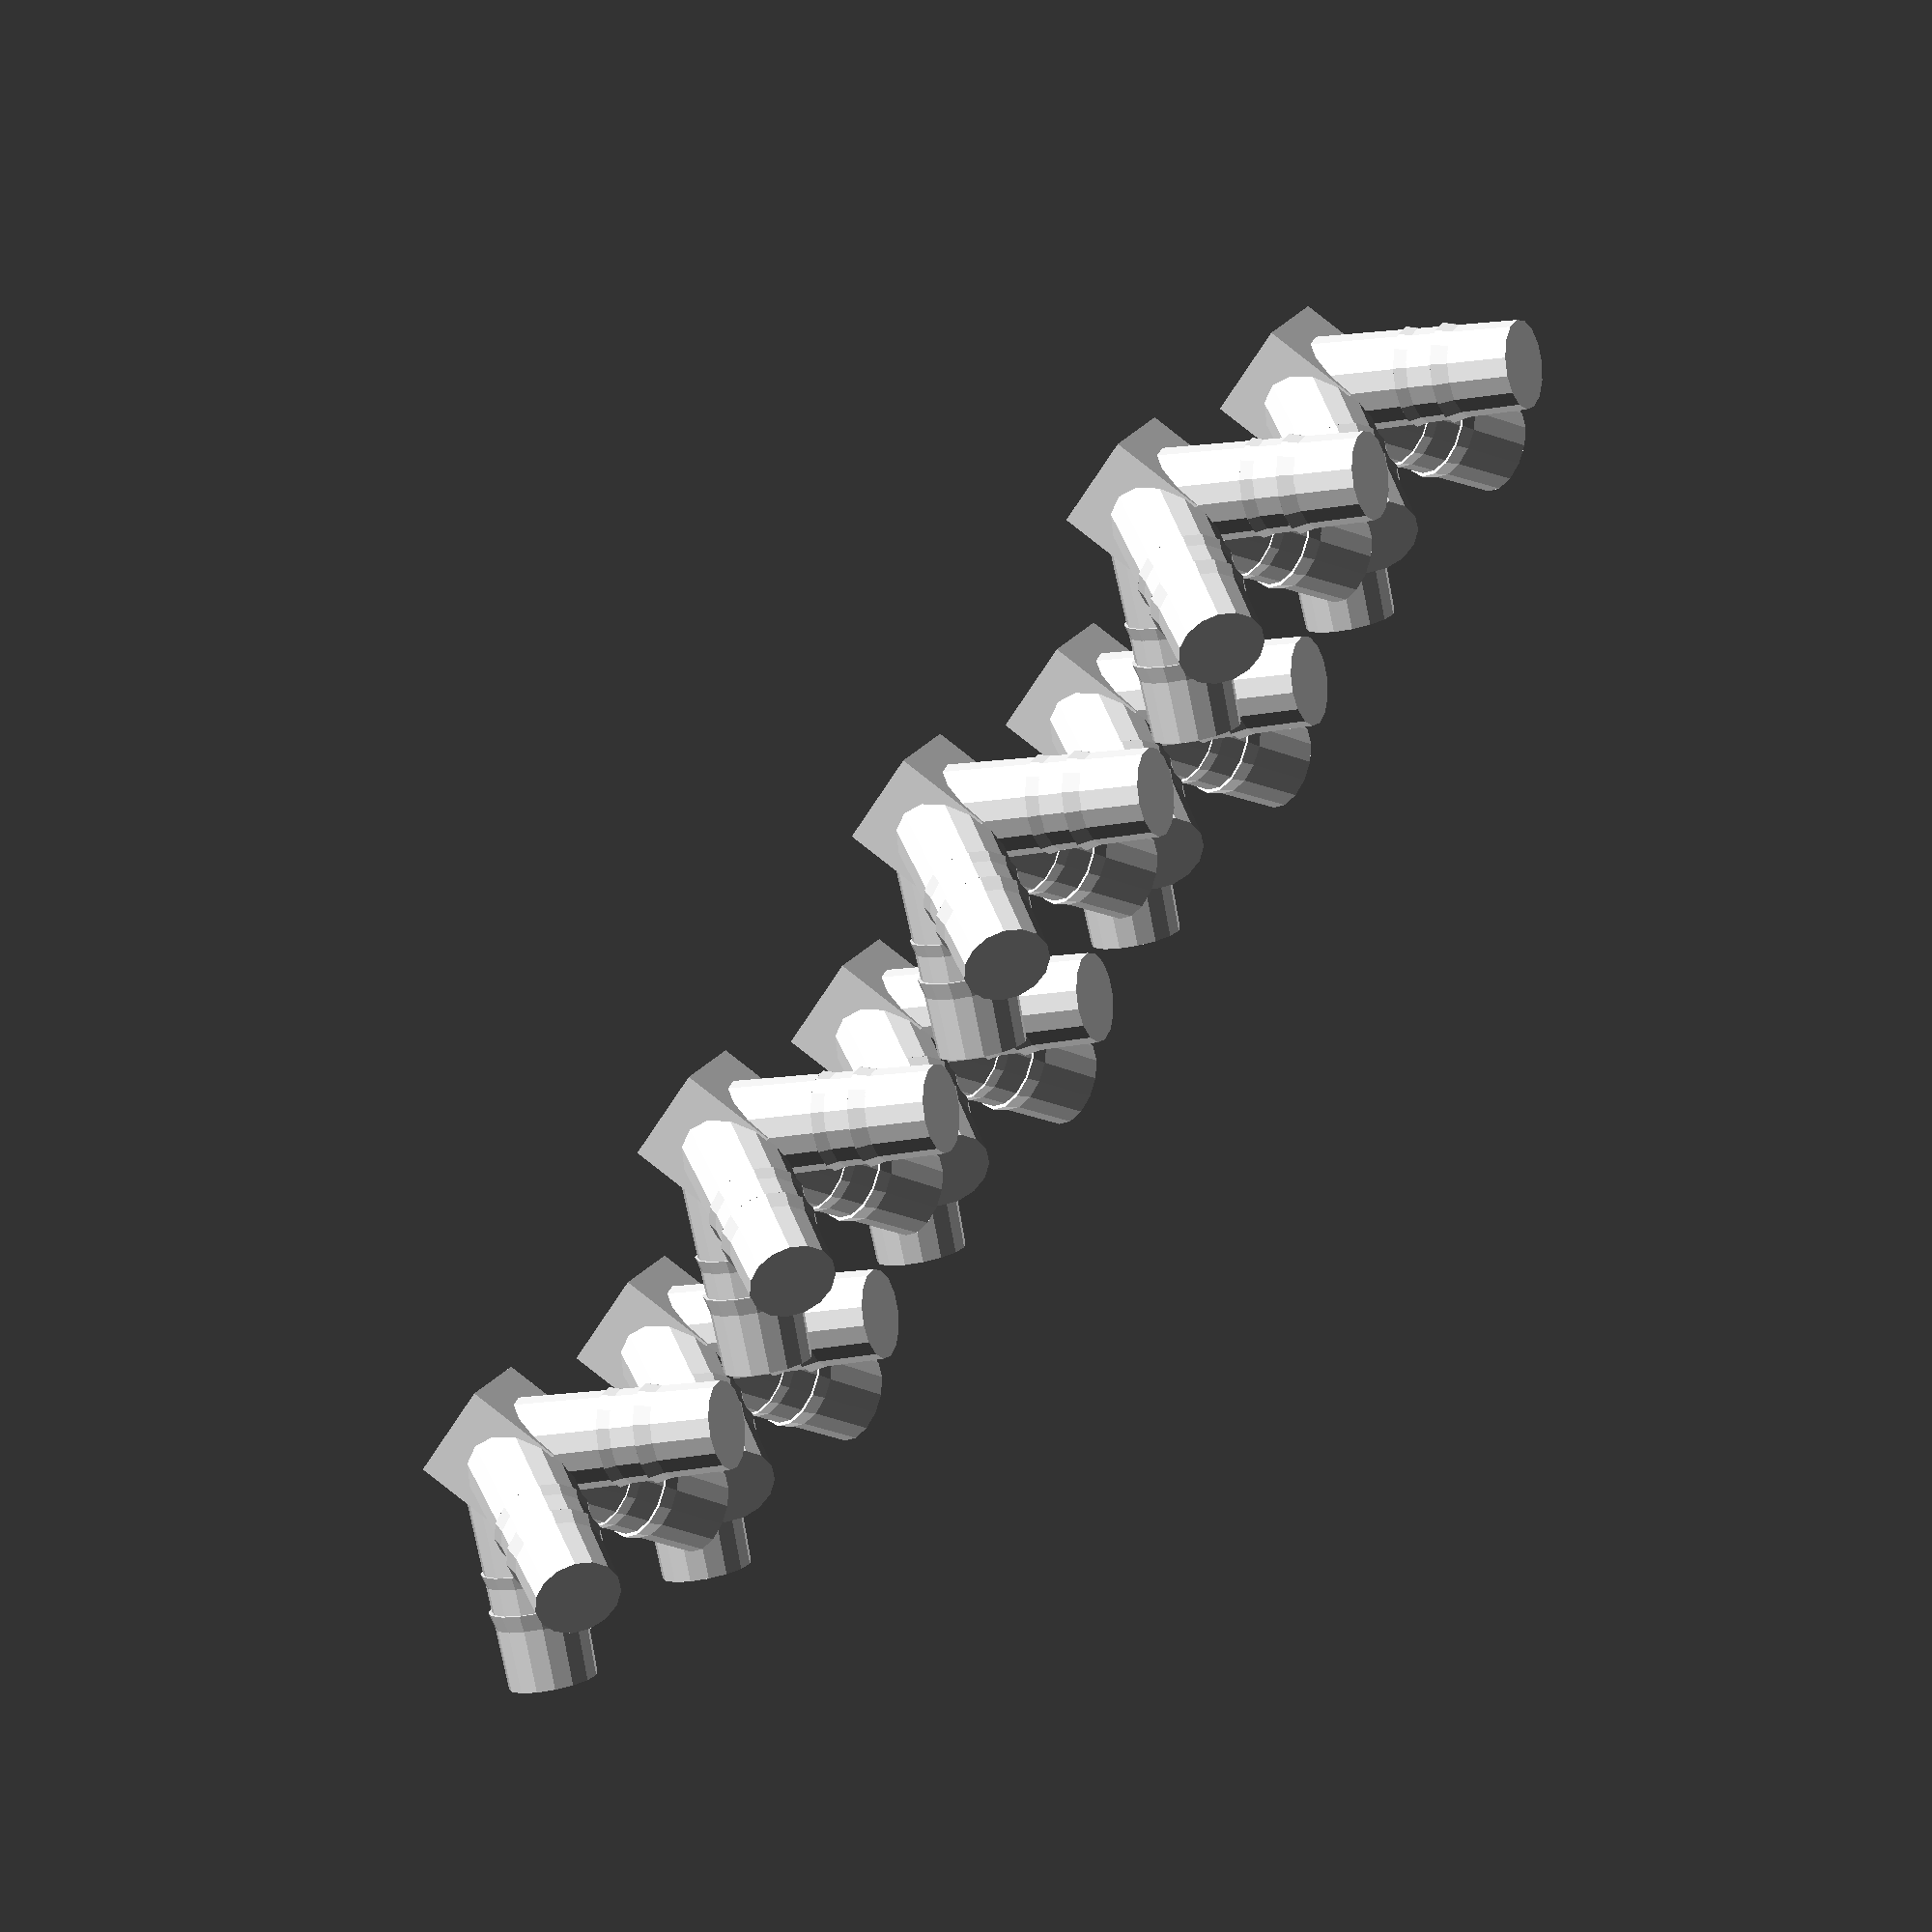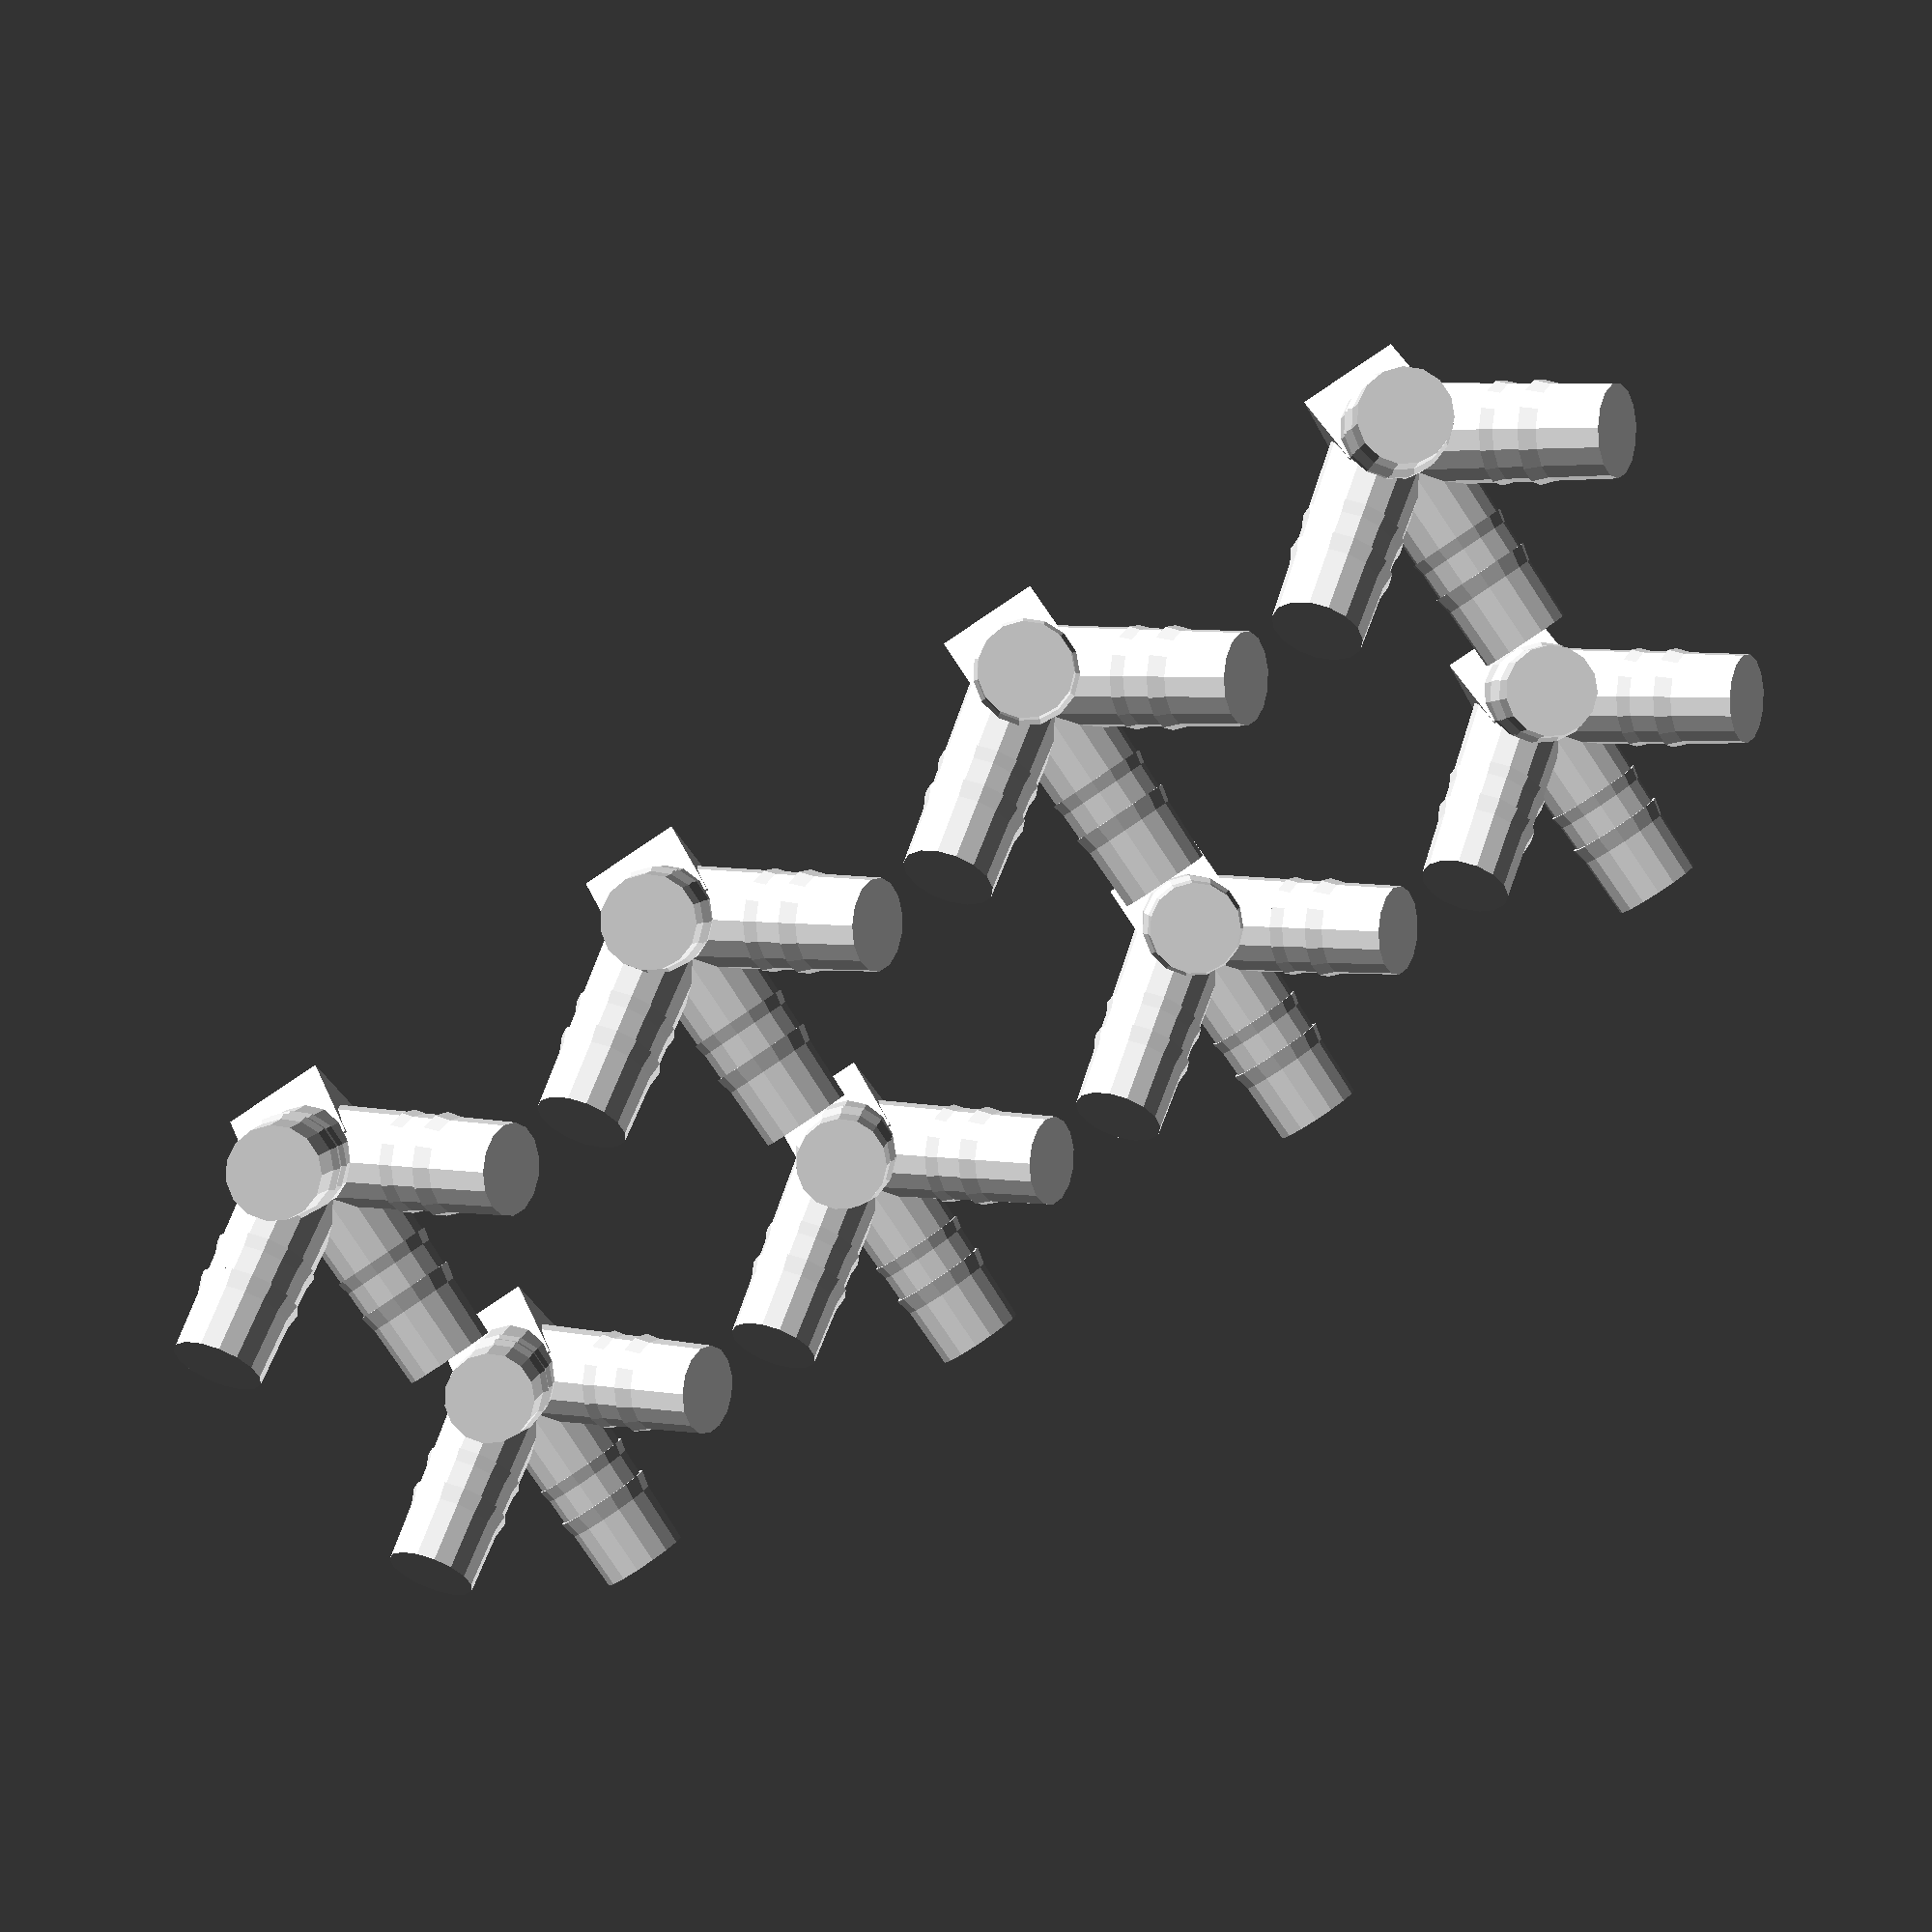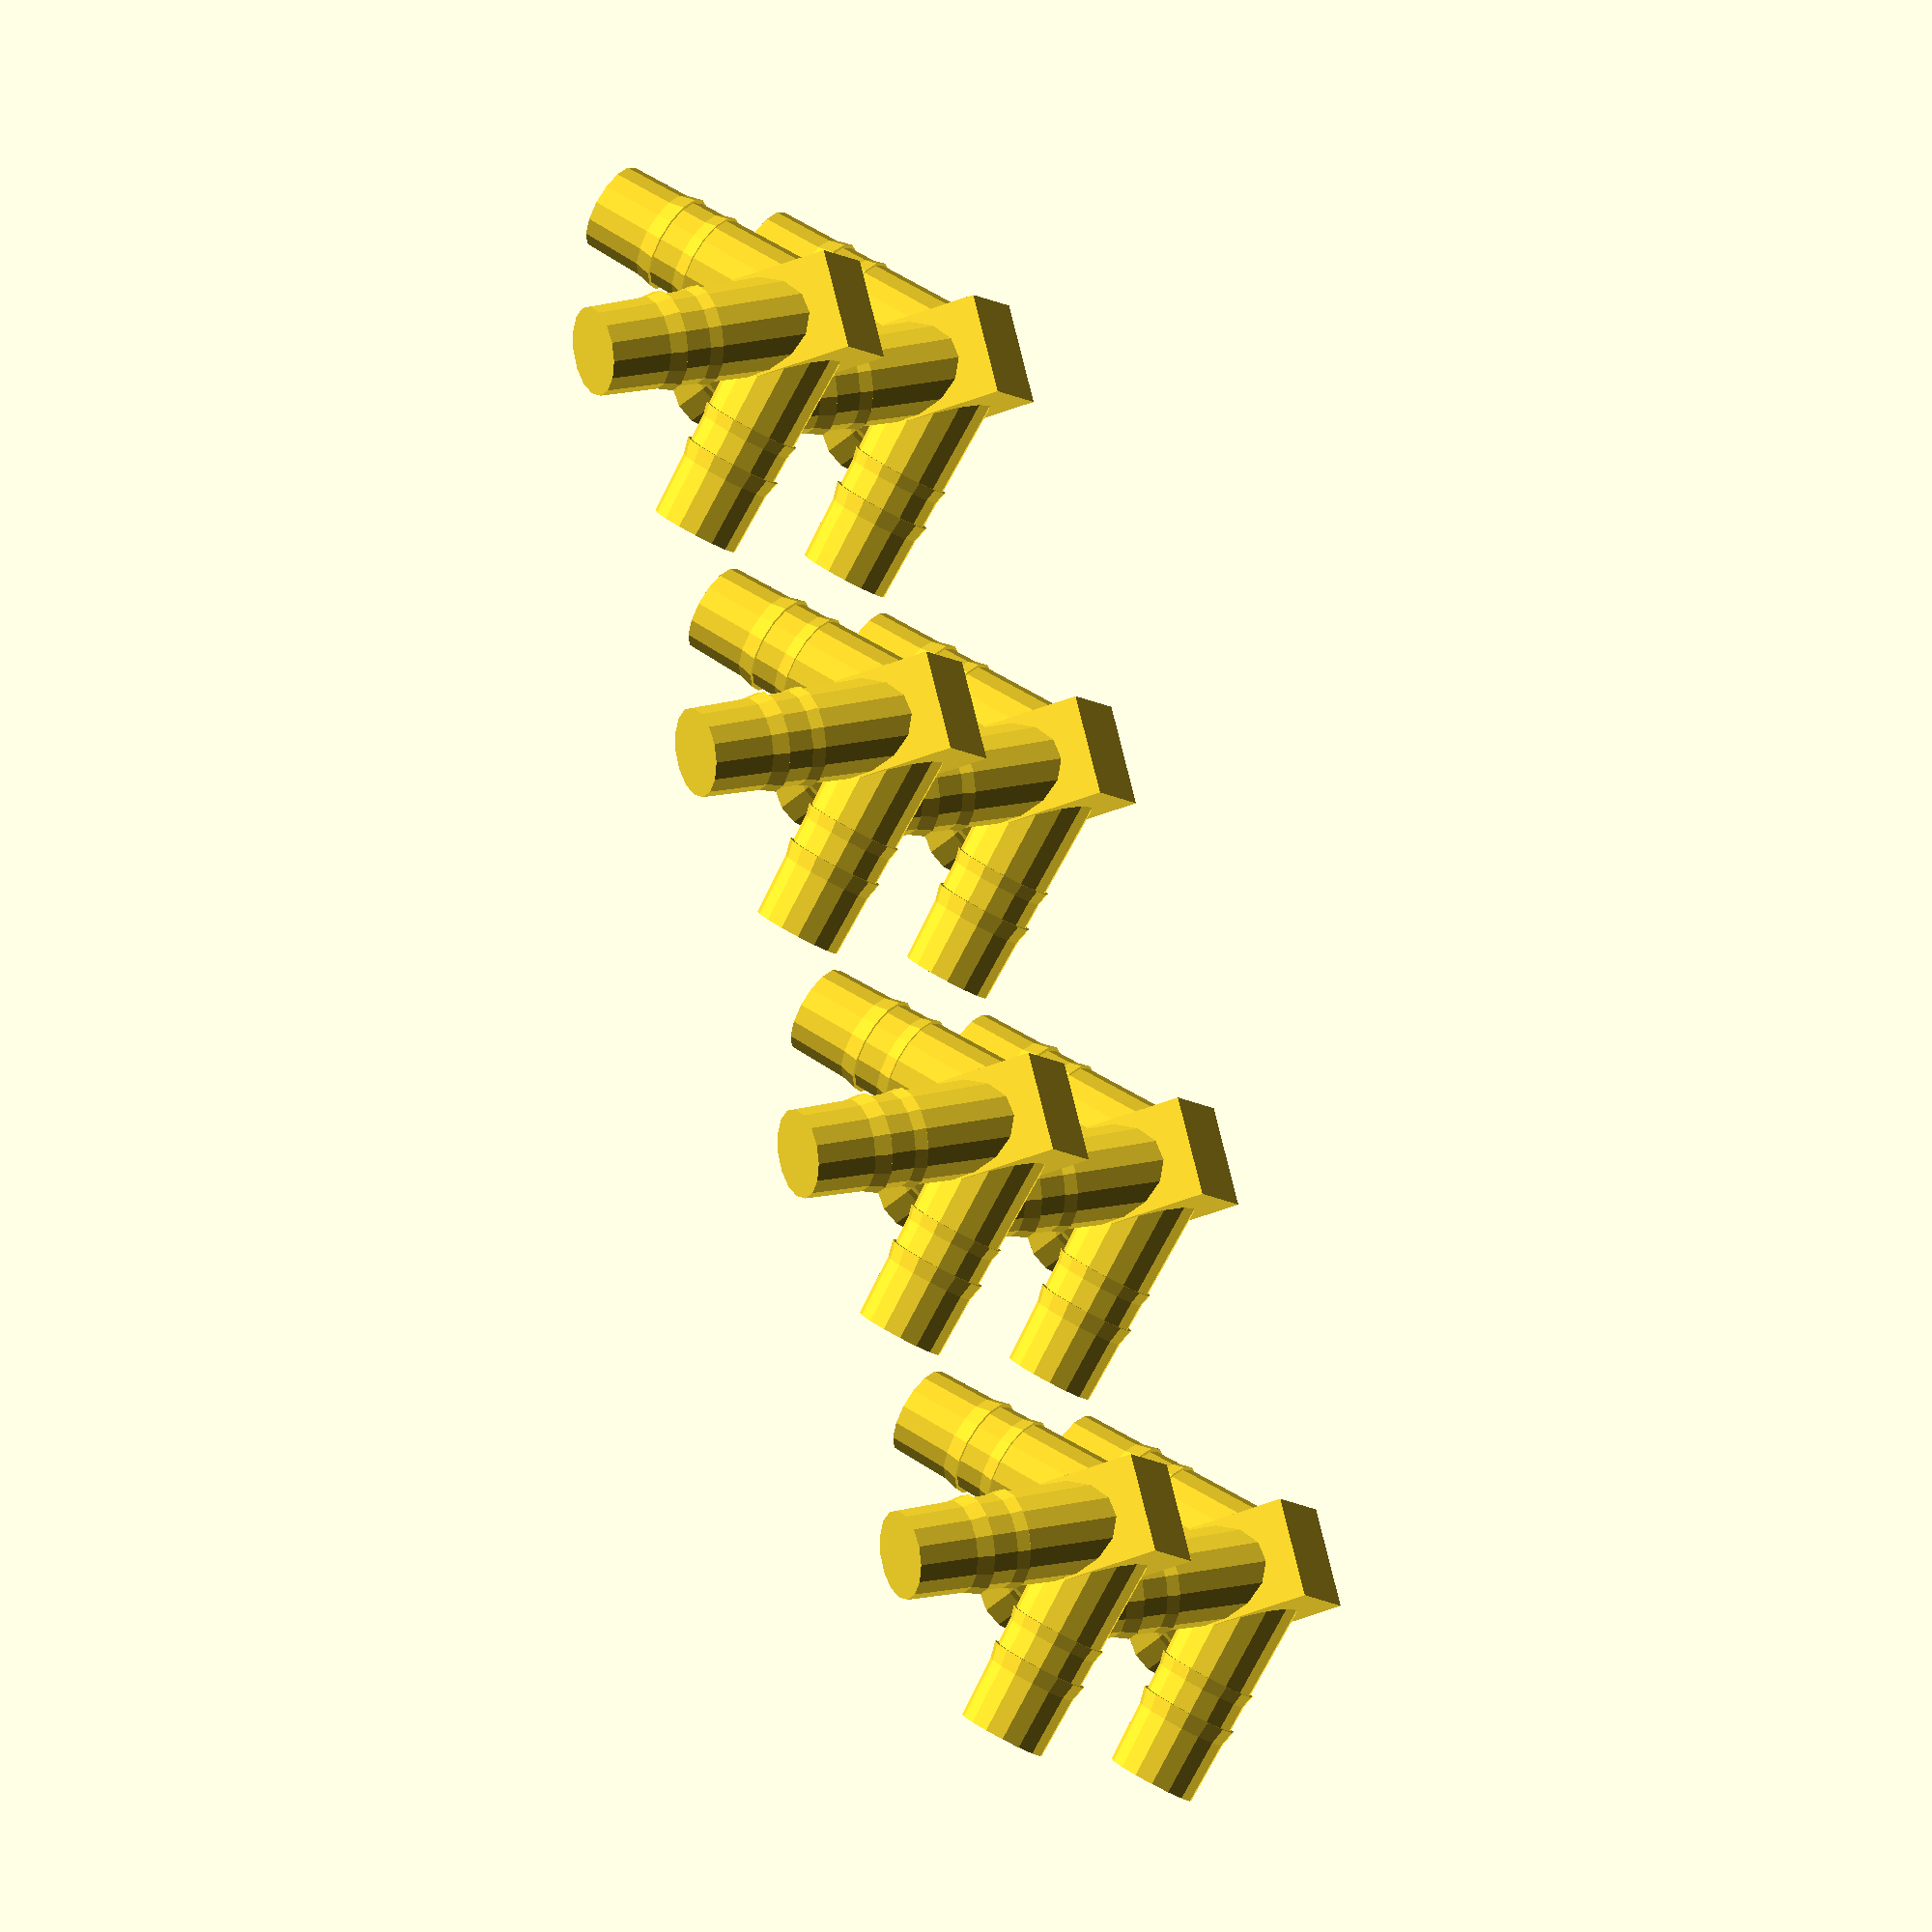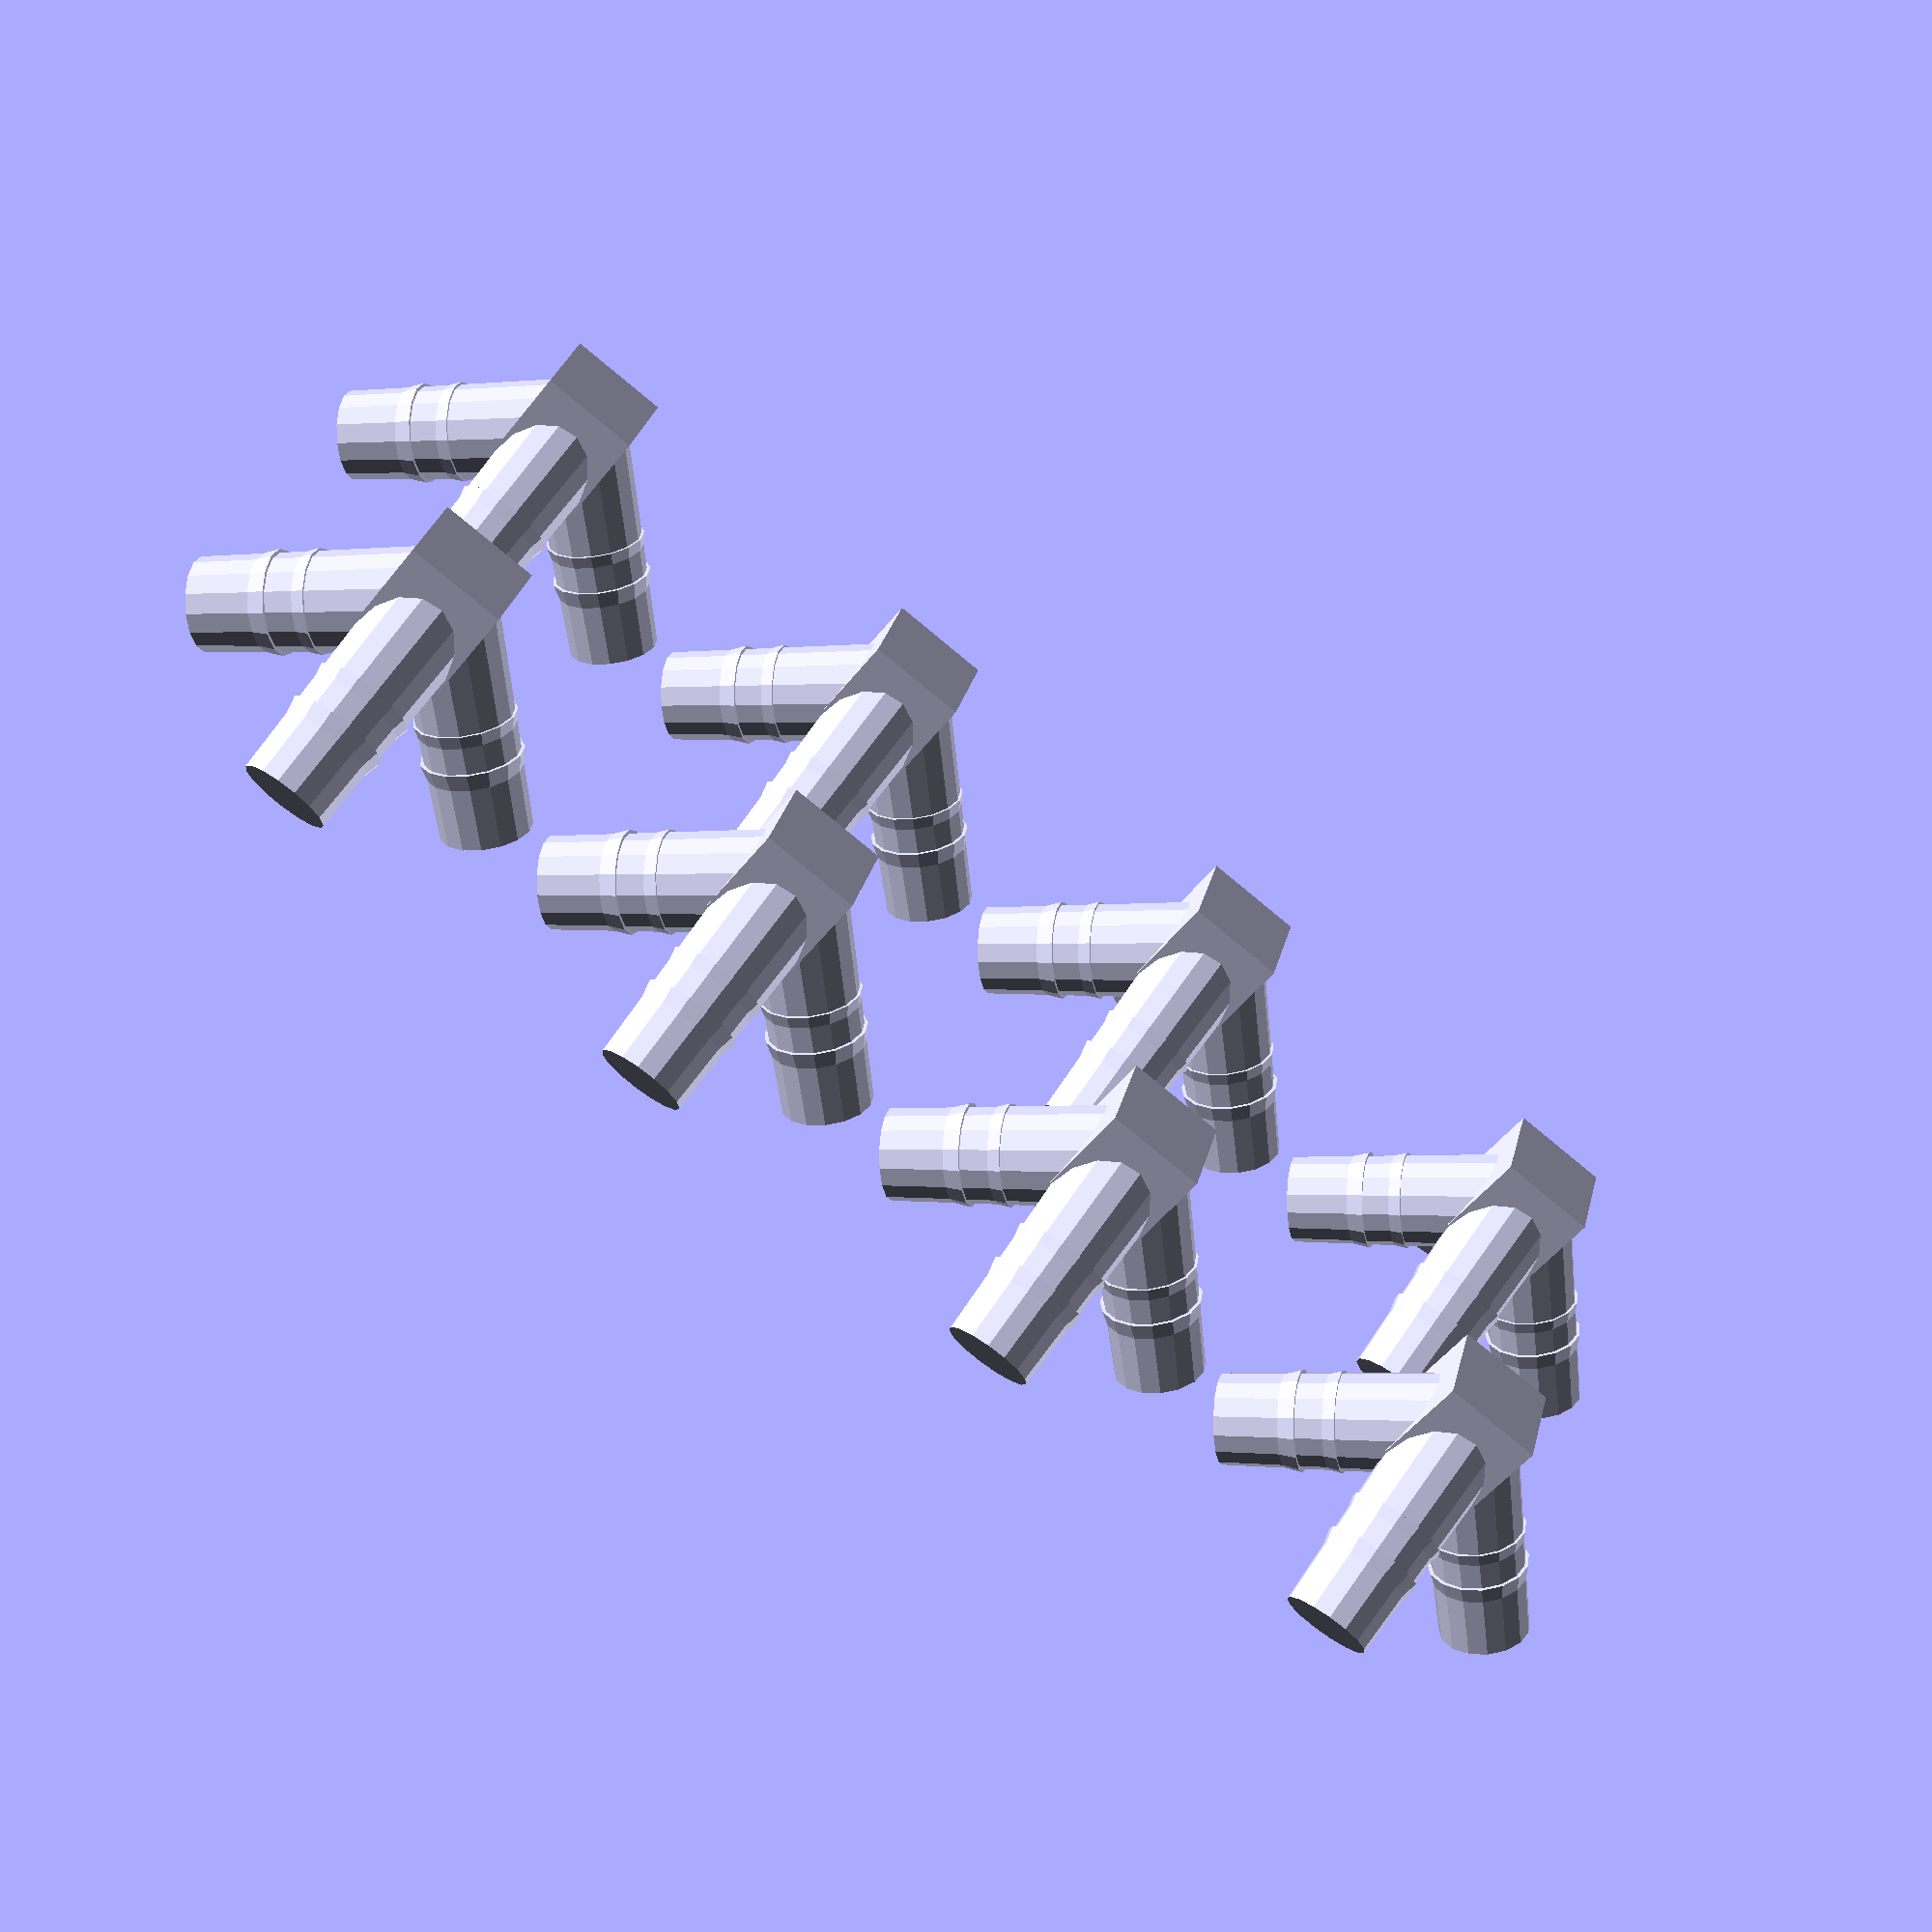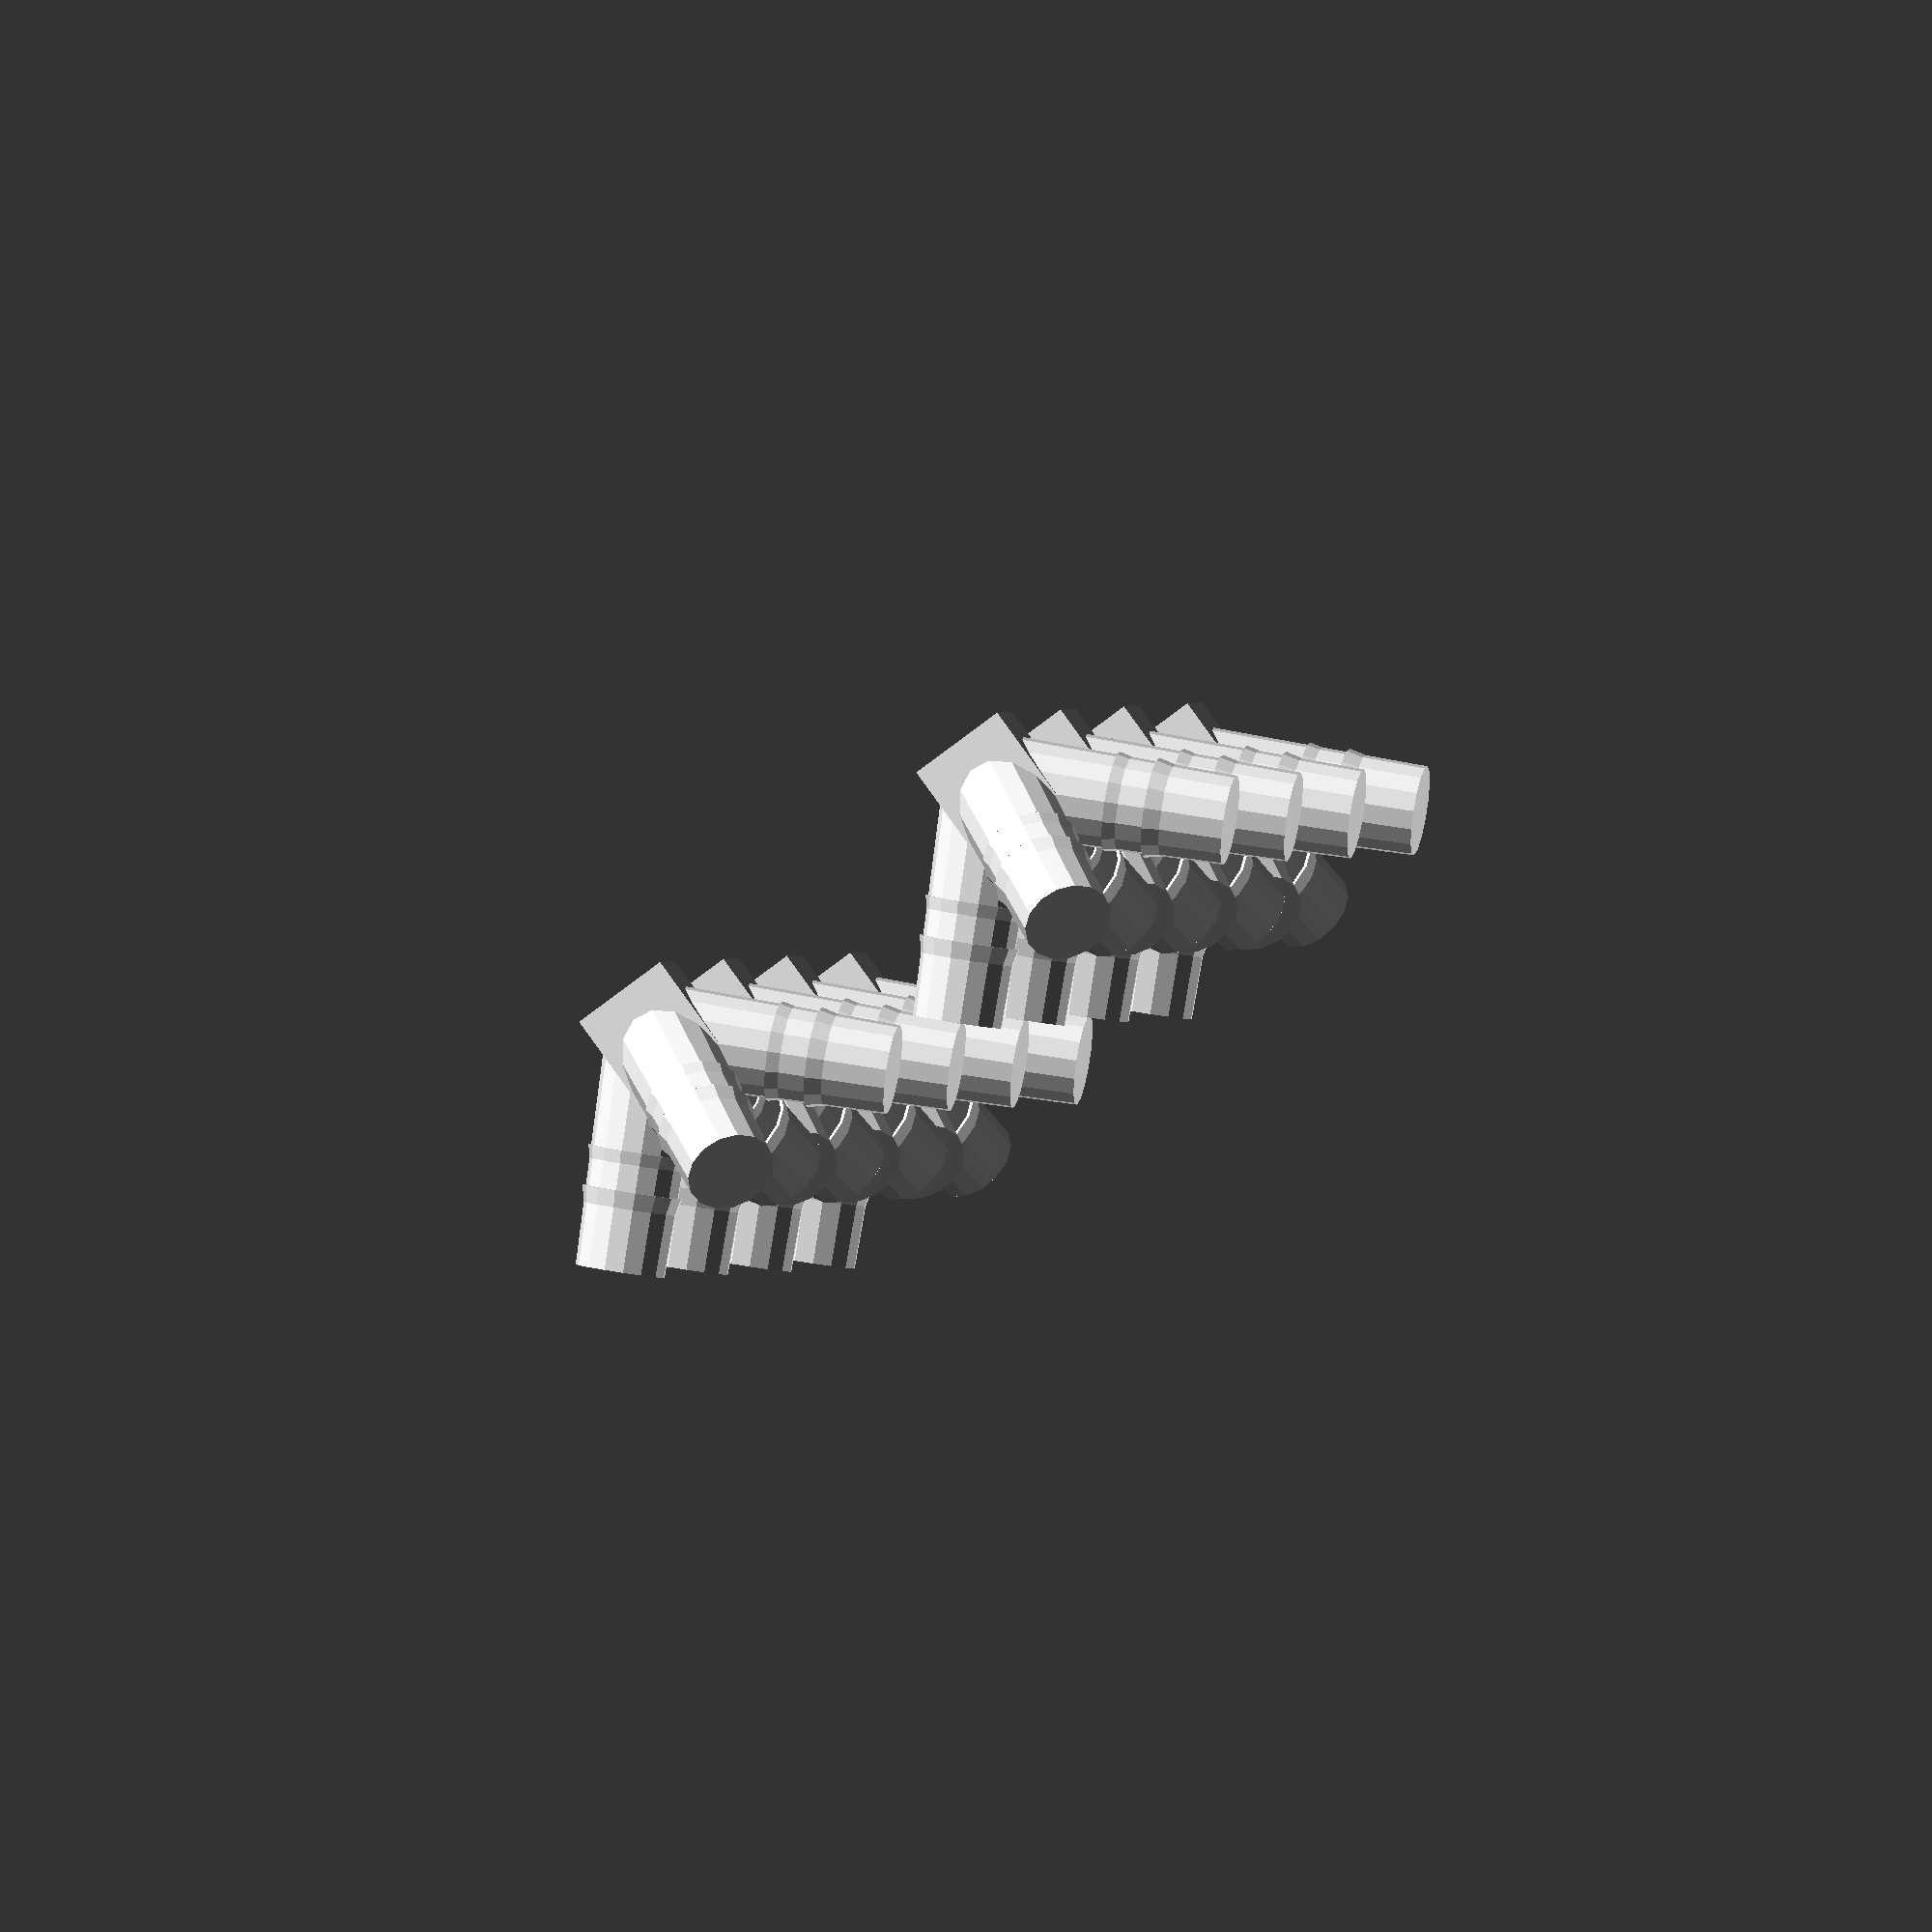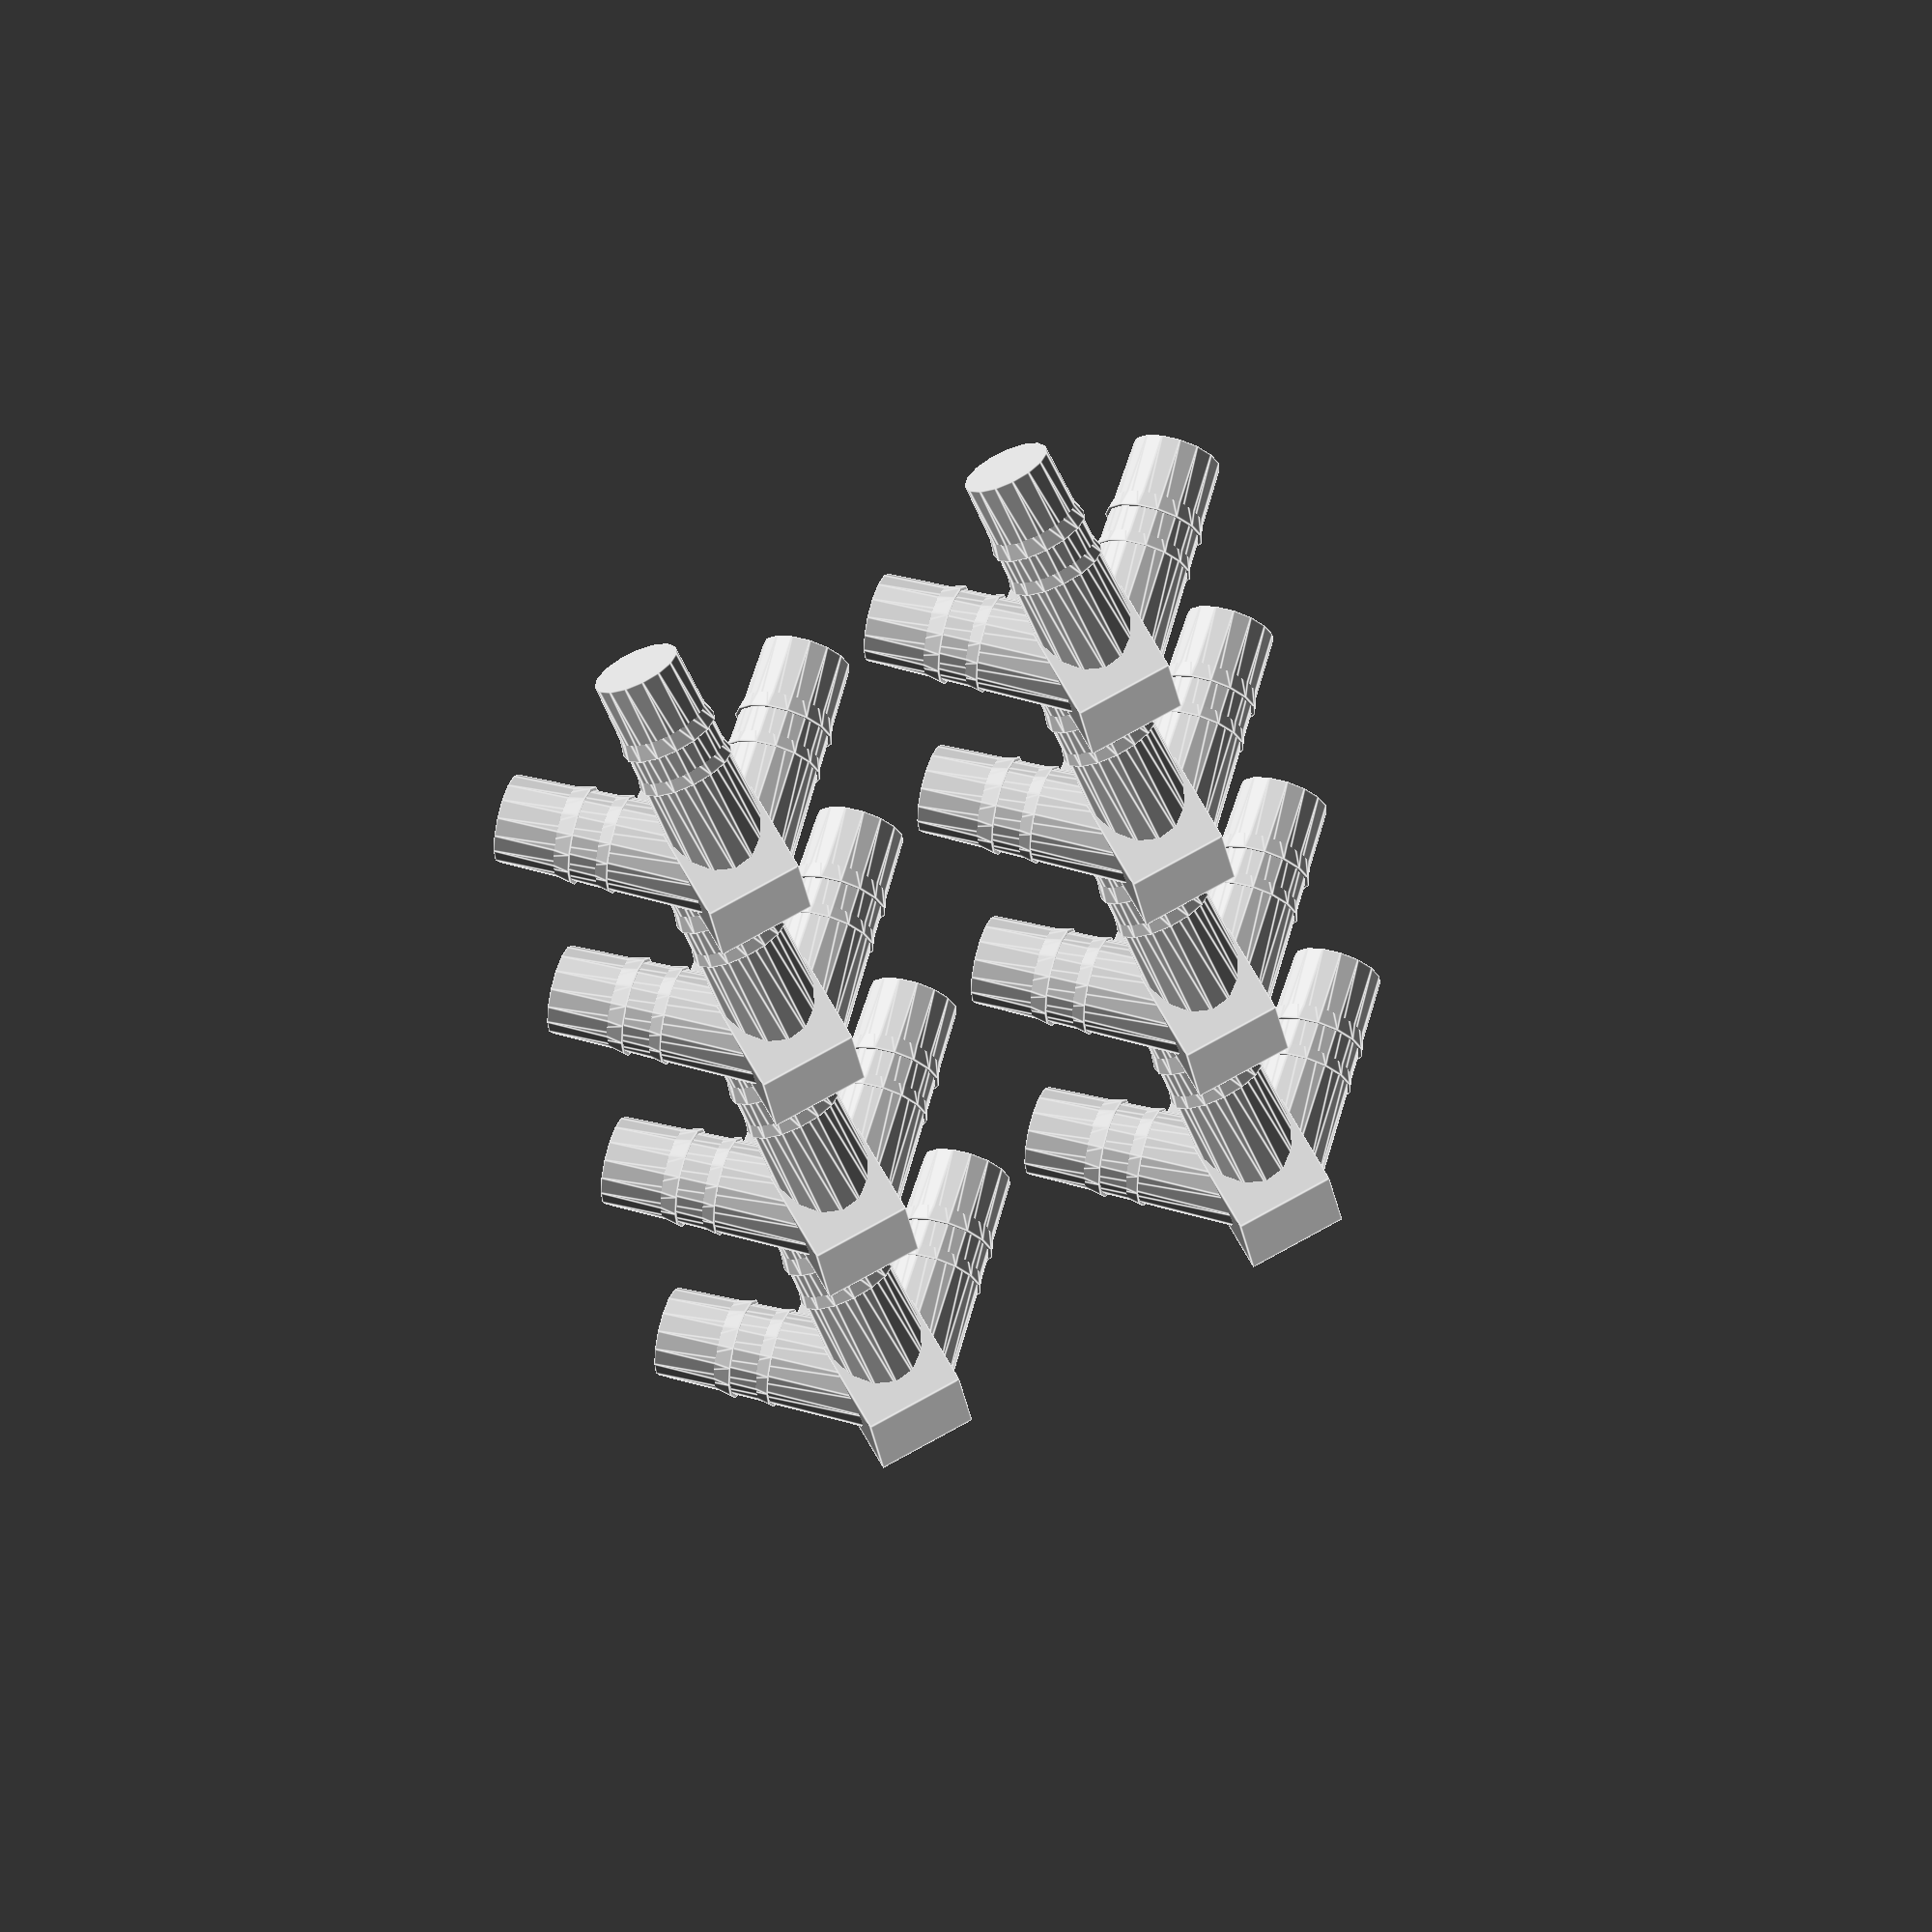
<openscad>


// Connecteur pour solide de platon en paille
// Octaedre
// Association AMT 
// site web http://www.alan-turing.club/
// 2018
// il ne faut pas de support - de brim à l'impression


$fn = 15;                   // nombre de face de cylindre 
rayonF=2.52;                // rayon final de la paille
rayonI=2.25;                 //rayon initial pour inserer la paille 
longueur =12;               // longeur du cylindre
sqrt23 = sqrt(2/3);

delta=21;                     // ecart entre les pieces


nbDePieces=8;               //multiple de 2;

module Paille()
{cylinder (r=rayonF,r2=rayonI,h=longueur);
 translate([0,0,longueur/2])cylinder(r=rayonF,r2=rayonI-0.2,h=2);
 translate([0,0,2*longueur/3])cylinder(r=rayonF,r2=rayonI-0.2,h=2);}





module connecteurSimple()
{                   rotate([-45,0,0])Paille();
                    rotate([0,90,45])Paille();
                    rotate([0,90,135]) Paille();
                    rotate([-45,180,0])Paille();
                    translate([0,0,0])cube([rayonF*2,rayonF*2,rayonF*2],center=true);      
}


for(i = [1:1:nbDePieces/2]) {translate([i*delta, 0,0])connecteurSimple();
         translate([i*delta, 0,delta])connecteurSimple(); 
        }
</openscad>
<views>
elev=343.6 azim=237.0 roll=201.3 proj=o view=wireframe
elev=218.0 azim=335.5 roll=156.0 proj=p view=wireframe
elev=6.5 azim=105.0 roll=200.7 proj=o view=wireframe
elev=331.0 azim=217.8 roll=13.1 proj=p view=solid
elev=258.0 azim=75.6 roll=52.9 proj=o view=wireframe
elev=280.7 azim=254.8 roll=61.1 proj=o view=edges
</views>
